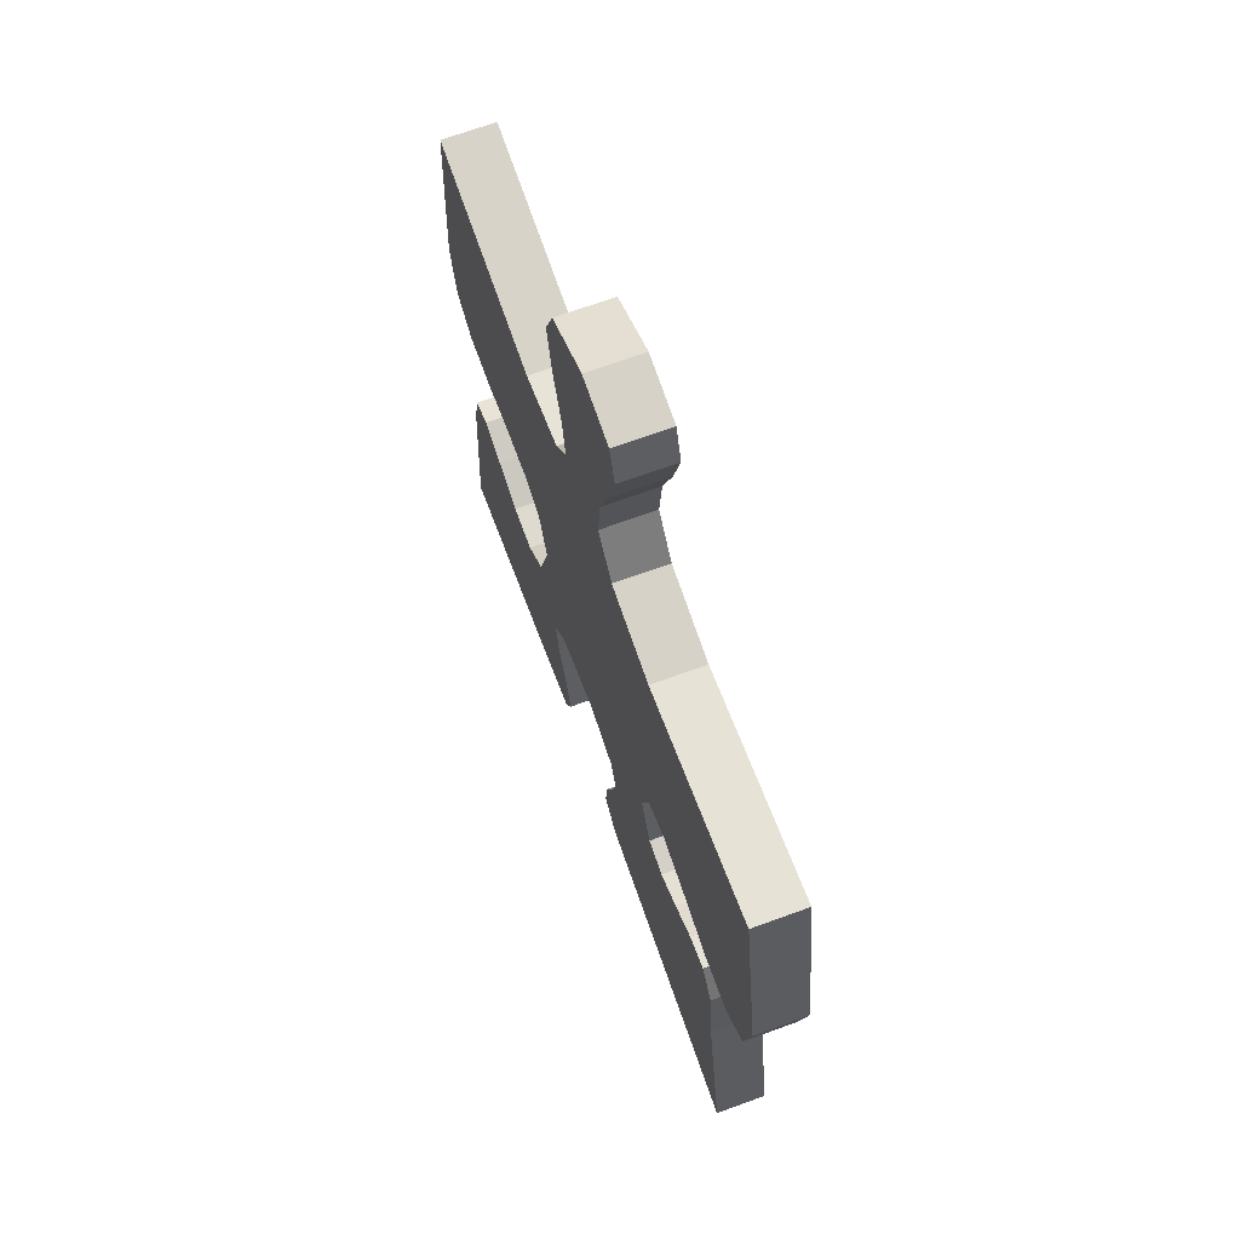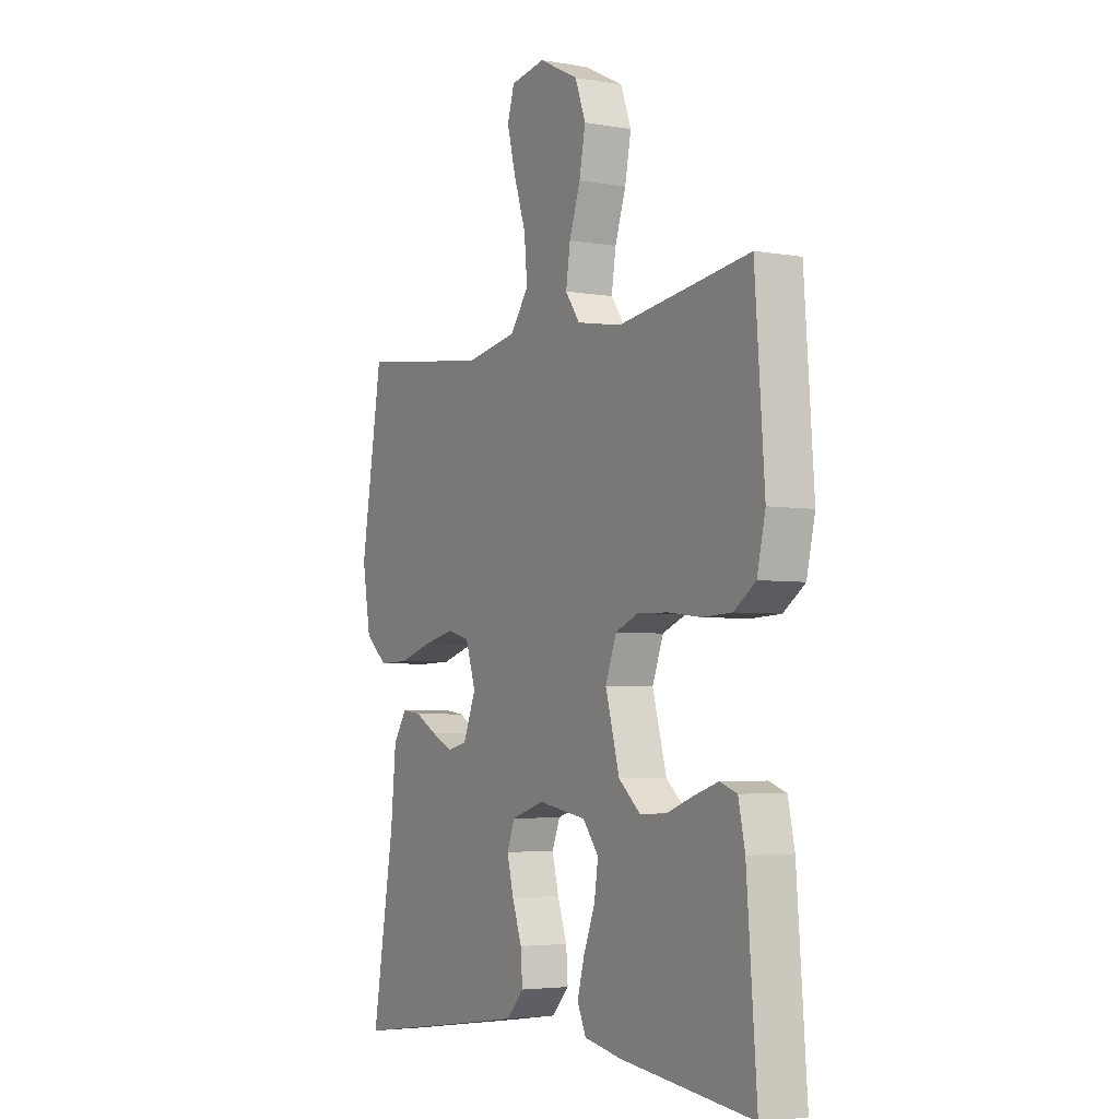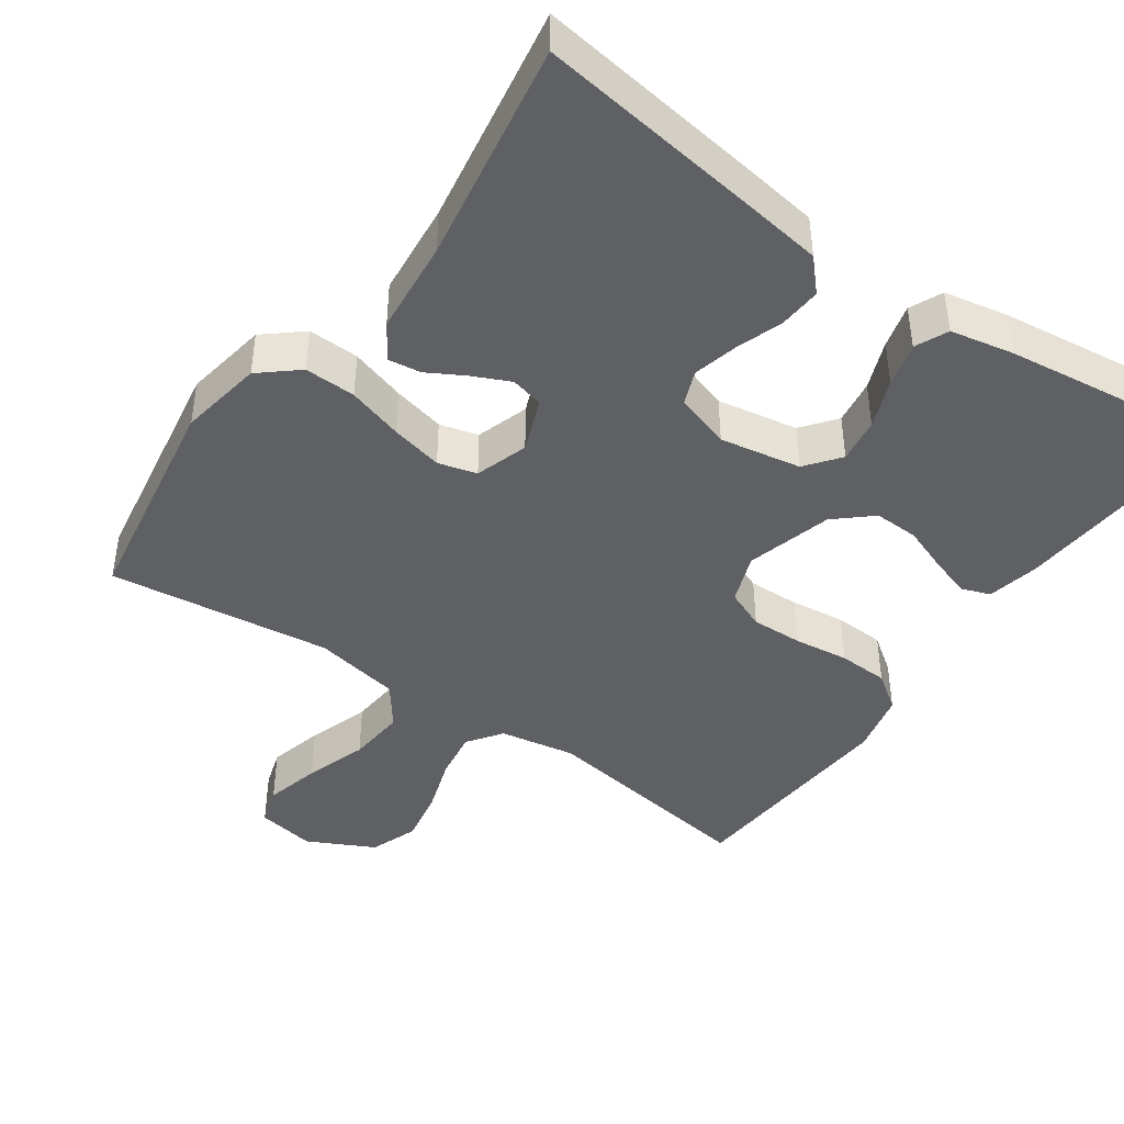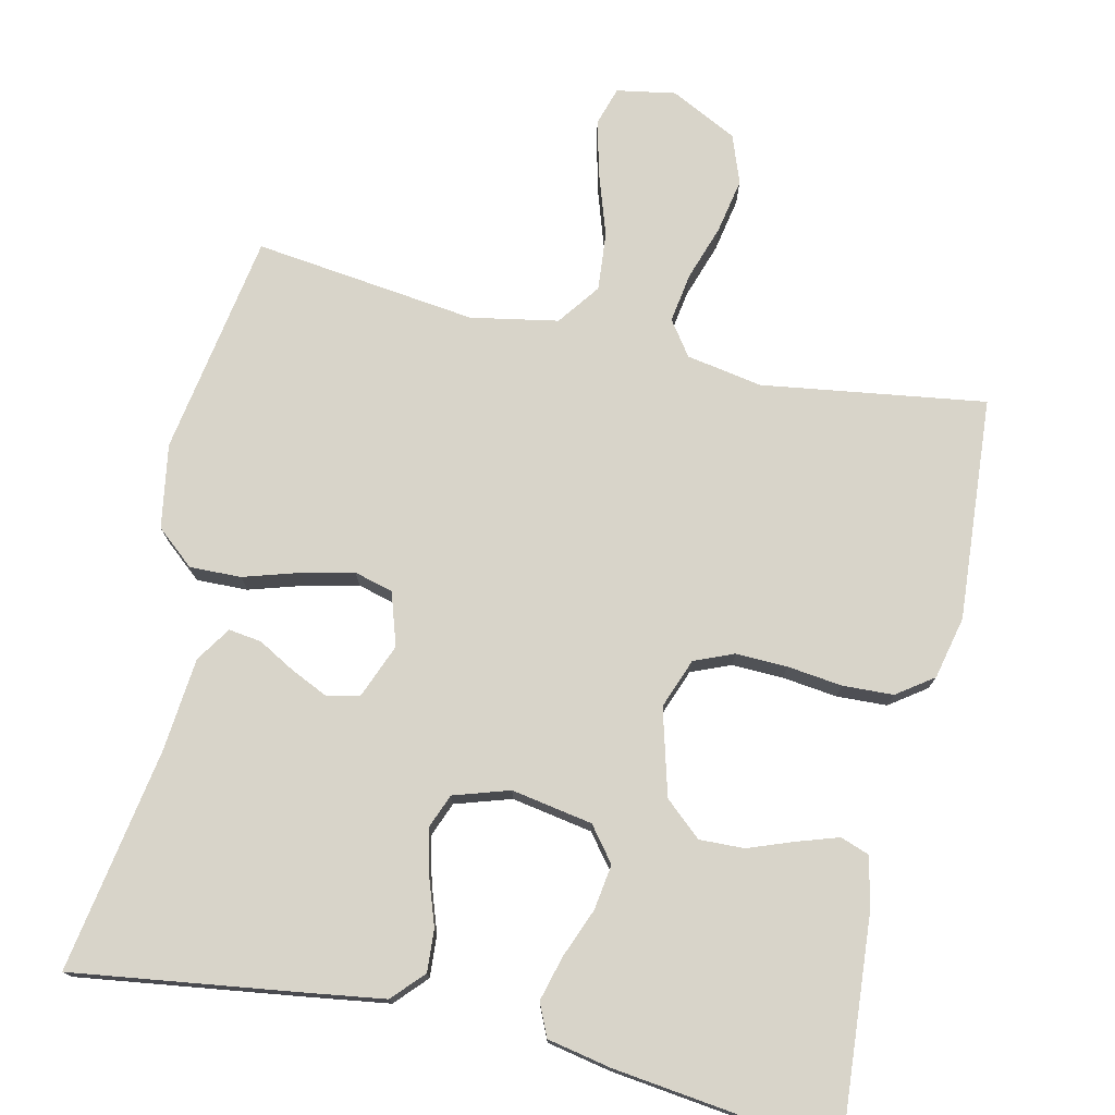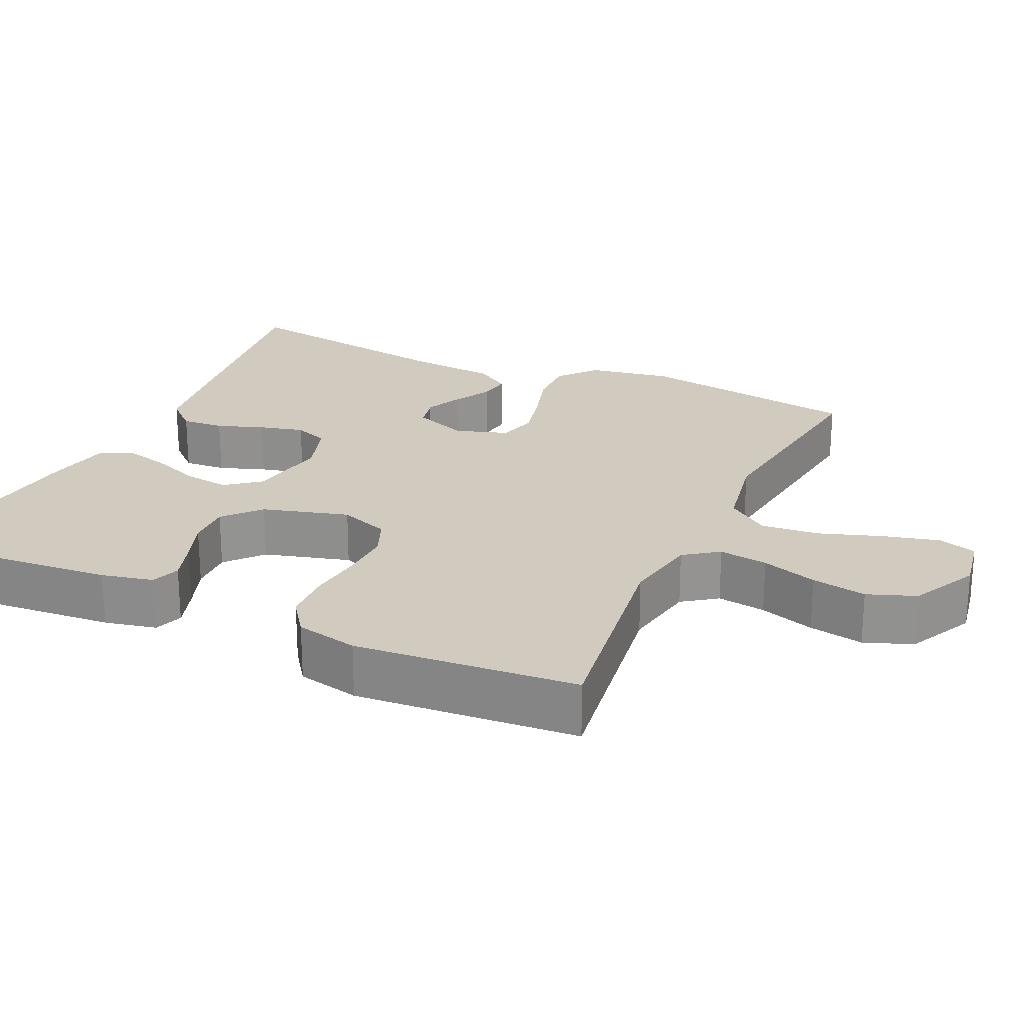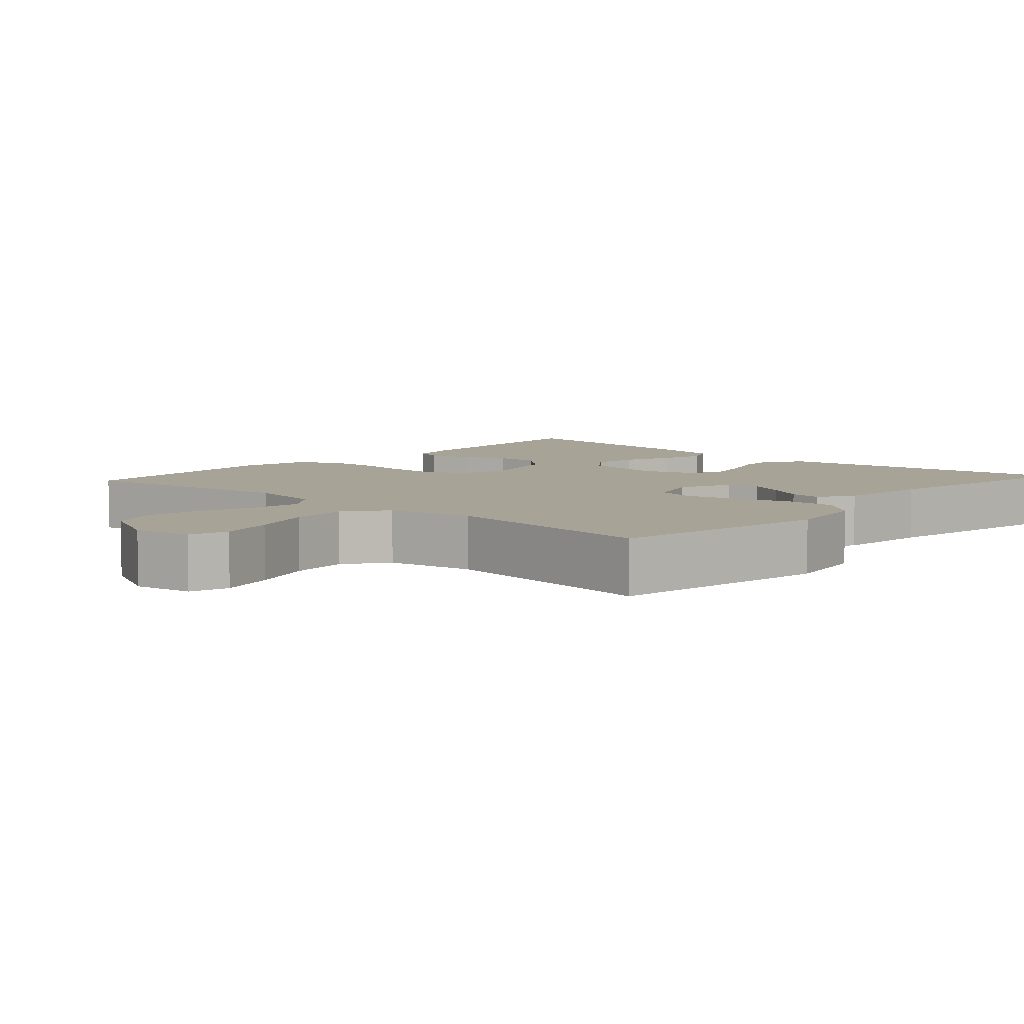
<metadata>
{"format":"obj","ext":"obj","renderer":"f3d","projection":"perspective","resolution":1024,"background":"white","views":[{"elev":69.0,"azim":70.0,"up":"+Z"},{"elev":-4.0,"azim":-119.9,"up":"+Z"},{"elev":-43.5,"azim":145.0,"up":"+Y"},{"elev":75.4,"azim":-167.2,"up":"+Y"},{"elev":23.4,"azim":-65.4,"up":"+Y"},{"elev":6.7,"azim":42.2,"up":"+Y"}]}
</metadata>
<code>
v -0.5 0.07 0.5
v -0.2 0.07 0.456
v -0.098 0.07 0.474
v -0.065 0.07 0.52
v -0.075 0.07 0.586
v -0.1 0.07 0.661
v -0.114 0.07 0.735
v -0.09 0.07 0.8
v 0 0.07 0.845
v 0.079 0.07 0.831
v 0.095 0.07 0.779
v 0.076 0.07 0.704
v 0.048 0.07 0.62
v 0.041 0.07 0.542
v 0.083 0.07 0.485
v 0.2 0.07 0.463
v 0.5 0.07 0.5
v 0.549 0.07 0.2
v 0.53 0.07 0.087
v 0.479 0.07 0.044
v 0.41 0.07 0.046
v 0.335 0.07 0.069
v 0.265 0.07 0.085
v 0.213 0.07 0.071
v 0.19 0.07 0
v 0.219 0.07 -0.073
v 0.263 0.07 -0.083
v 0.313 0.07 -0.06
v 0.363 0.07 -0.032
v 0.407 0.07 -0.026
v 0.438 0.07 -0.073
v 0.45 0.07 -0.2
v 0.5 0.07 -0.5
v 0.2 0.07 -0.458
v 0.091 0.07 -0.442
v 0.052 0.07 -0.4
v 0.056 0.07 -0.343
v 0.078 0.07 -0.28
v 0.093 0.07 -0.22
v 0.075 0.07 -0.174
v 0 0.07 -0.15
v -0.109 0.07 -0.169
v -0.145 0.07 -0.215
v -0.136 0.07 -0.276
v -0.11 0.07 -0.342
v -0.094 0.07 -0.402
v -0.114 0.07 -0.446
v -0.2 0.07 -0.463
v -0.5 0.07 -0.5
v -0.477 0.07 -0.2
v -0.462 0.07 -0.13
v -0.423 0.07 -0.116
v -0.368 0.07 -0.134
v -0.306 0.07 -0.157
v -0.246 0.07 -0.159
v -0.197 0.07 -0.116
v -0.165 0.07 0
v -0.19 0.07 0.067
v -0.243 0.07 0.089
v -0.312 0.07 0.087
v -0.386 0.07 0.078
v -0.454 0.07 0.081
v -0.503 0.07 0.116
v -0.522 0.07 0.2
v -0.5 0 0.5
v -0.2 0 0.456
v -0.098 0 0.474
v -0.065 0 0.52
v -0.075 0 0.586
v -0.1 0 0.661
v -0.114 0 0.735
v -0.09 0 0.8
v 0 0 0.845
v 0.079 0 0.831
v 0.095 0 0.779
v 0.076 0 0.704
v 0.048 0 0.62
v 0.041 0 0.542
v 0.083 0 0.485
v 0.2 0 0.463
v 0.5 0 0.5
v 0.549 0 0.2
v 0.53 0 0.087
v 0.479 0 0.044
v 0.41 0 0.046
v 0.335 0 0.069
v 0.265 0 0.085
v 0.213 0 0.071
v 0.19 0 0
v 0.219 0 -0.073
v 0.263 0 -0.083
v 0.313 0 -0.06
v 0.363 0 -0.032
v 0.407 0 -0.026
v 0.438 0 -0.073
v 0.45 0 -0.2
v 0.5 0 -0.5
v 0.2 0 -0.458
v 0.091 0 -0.442
v 0.052 0 -0.4
v 0.056 0 -0.343
v 0.078 0 -0.28
v 0.093 0 -0.22
v 0.075 0 -0.174
v 0 0 -0.15
v -0.109 0 -0.169
v -0.145 0 -0.215
v -0.136 0 -0.276
v -0.11 0 -0.342
v -0.094 0 -0.402
v -0.114 0 -0.446
v -0.2 0 -0.463
v -0.5 0 -0.5
v -0.477 0 -0.2
v -0.462 0 -0.13
v -0.423 0 -0.116
v -0.368 0 -0.134
v -0.306 0 -0.157
v -0.246 0 -0.159
v -0.197 0 -0.116
v -0.165 0 0
v -0.19 0 0.067
v -0.243 0 0.089
v -0.312 0 0.087
v -0.386 0 0.078
v -0.454 0 0.081
v -0.503 0 0.116
v -0.522 0 0.2
f 64 1 2
f 63 64 2
f 62 63 2
f 61 62 2
f 60 61 2
f 59 60 2 3
f 58 59 3 4
f 57 58 4
f 52 53 54
f 51 52 54
f 50 51 54
f 49 50 54
f 48 49 54
f 47 48 54
f 46 47 54
f 45 46 54
f 44 45 54
f 43 44 54 55
f 42 43 55 56
f 36 37 38
f 35 36 38
f 34 35 38
f 33 34 38
f 32 33 38
f 32 38 39
f 31 32 39
f 30 31 39
f 29 30 39
f 28 29 39
f 27 28 39 40
f 20 21 22
f 19 20 22
f 18 19 22
f 17 18 22
f 16 17 22
f 15 16 22 23
f 14 15 23 24
f 11 12 13
f 10 11 13
f 9 10 13
f 8 9 13
f 7 8 13
f 6 7 13
f 5 6 13
f 4 5 13 14
f 14 24 25
f 4 14 25
f 57 4 25
f 57 25 26
f 56 57 26
f 42 56 26
f 41 42 26
f 26 27 40 41
f 66 65 128
f 66 128 127
f 66 127 126
f 66 126 125
f 66 125 124
f 67 66 124 123
f 68 67 123 122
f 68 122 121
f 118 117 116
f 118 116 115
f 118 115 114
f 118 114 113
f 118 113 112
f 118 112 111
f 118 111 110
f 118 110 109
f 118 109 108
f 119 118 108 107
f 120 119 107 106
f 102 101 100
f 102 100 99
f 102 99 98
f 102 98 97
f 102 97 96
f 103 102 96
f 103 96 95
f 103 95 94
f 103 94 93
f 103 93 92
f 104 103 92 91
f 86 85 84
f 86 84 83
f 86 83 82
f 86 82 81
f 86 81 80
f 87 86 80 79
f 88 87 79 78
f 77 76 75
f 77 75 74
f 77 74 73
f 77 73 72
f 77 72 71
f 77 71 70
f 77 70 69
f 78 77 69 68
f 89 88 78
f 89 78 68
f 89 68 121
f 90 89 121
f 90 121 120
f 90 120 106
f 90 106 105
f 105 104 91 90
f 1 65 66 2
f 2 66 67 3
f 3 67 68 4
f 4 68 69 5
f 5 69 70 6
f 6 70 71 7
f 7 71 72 8
f 8 72 73 9
f 9 73 74 10
f 10 74 75 11
f 11 75 76 12
f 12 76 77 13
f 13 77 78 14
f 14 78 79 15
f 15 79 80 16
f 16 80 81 17
f 17 81 82 18
f 18 82 83 19
f 19 83 84 20
f 20 84 85 21
f 21 85 86 22
f 22 86 87 23
f 23 87 88 24
f 24 88 89 25
f 25 89 90 26
f 26 90 91 27
f 27 91 92 28
f 28 92 93 29
f 29 93 94 30
f 30 94 95 31
f 31 95 96 32
f 32 96 97 33
f 33 97 98 34
f 34 98 99 35
f 35 99 100 36
f 36 100 101 37
f 37 101 102 38
f 38 102 103 39
f 39 103 104 40
f 40 104 105 41
f 41 105 106 42
f 42 106 107 43
f 43 107 108 44
f 44 108 109 45
f 45 109 110 46
f 46 110 111 47
f 47 111 112 48
f 48 112 113 49
f 49 113 114 50
f 50 114 115 51
f 51 115 116 52
f 52 116 117 53
f 53 117 118 54
f 54 118 119 55
f 55 119 120 56
f 56 120 121 57
f 57 121 122 58
f 58 122 123 59
f 59 123 124 60
f 60 124 125 61
f 61 125 126 62
f 62 126 127 63
f 63 127 128 64
f 64 128 65 1

</code>
